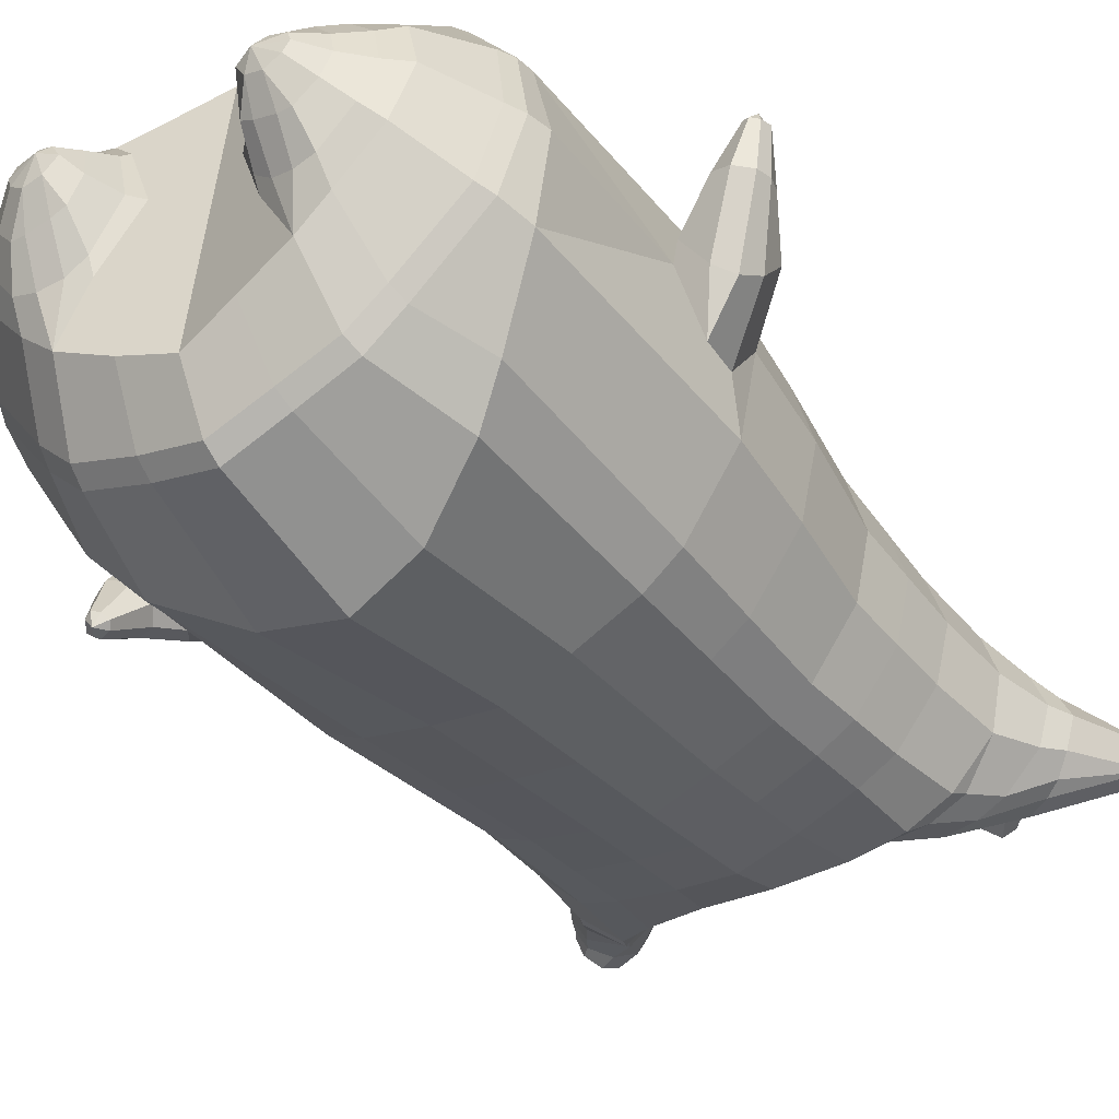
<metadata>
{"format":"obj","ext":"obj","renderer":"f3d","projection":"perspective","resolution":1024,"background":"white","views":[{"elev":-47.5,"azim":35.4,"up":"+Z"}]}
</metadata>
<code>
o korok
v 0.02082 -0.7256 0.2711
v 0 0.8235 0.2949
v -0.1992 -0.7604 0.2424
v -0.2624 0.8285 0.2479
v -0.2694 -0.7724 0.2185
v -0.3535 0.8835 0.195
v -0.3639 -0.785 0.1639
v -0.4418 0.8735 0.1021
v -0.4169 -0.7861 0.06233
v -0.4799 0.8635 0
v -0.4013 -0.7855 -0.05459
v -0.4418 0.8735 -0.1021
v -0.3222 -0.7729 -0.167
v -0.3535 0.8835 -0.195
v -0.2591 -0.761 -0.2347
v -0.2624 0.8285 -0.2479
v -0.02627 -0.7261 -0.3707
v -0 0.8235 -0.2949
v 0 0.7091 0.3428
v -0.2451 0.7091 0.2795
v -0.3244 0.7091 0.2424
v -0.4155 0.7091 0.1312
v -0.4497 0.7091 0
v -0.4155 0.7091 -0.1312
v -0.3244 0.7091 -0.2424
v -0.2451 0.7091 -0.2795
v -0 0.7091 -0.3428
v 4.2e-05 0.4498 0.4
v -0.2448 0.4499 0.3303
v -0.3176 0.4499 0.2864
v -0.415 0.4499 0.155
v -0.4491 0.4499 0
v -0.415 0.4499 -0.155
v -0.3176 0.4499 -0.2864
v -0.2448 0.4499 -0.3303
v 5.1e-05 0.4498 -0.405
v 0.000417 0.03102 0.465
v -0.2681 0.03198 0.3799
v -0.3483 0.03187 0.3264
v -0.5002 0.03102 9e-05
v -0.3539 0.03184 -0.3505
v -0.2738 0.03202 -0.4058
v 0.000155 0.03101 -0.495
v -0.1383 -0.7793 0.1548
v -0.09024 -0.7731 0.00196
v -0.1762 -0.7796 -0.133
v 0.02286 -0.4412 0.4713
v -0.2352 -0.5251 0.408
v -0.3137 -0.5473 0.3692
v -0.5159 -0.5774 0.06782
v -0.4291 -0.4728 -0.3248
v -0.3397 -0.4198 -0.4379
v -0.01939 -0.3172 -0.5816
v 0.02274 -0.626 0.3829
v -0.2173 -0.6304 0.3737
v -0.2921 -0.6378 0.3419
v -0.4183 -0.6513 0.2249
v -0.4861 -0.6629 0.07149
v -0.4815 -0.662 -0.09734
v -0.37 -0.6586 -0.2781
v -0.2963 -0.6561 -0.3688
v -0.02947 -0.6515 -0.4924
v 0.02329 -0.5786 0.4185
v -0.2244 -0.5929 0.3951
v -0.3015 -0.6002 0.3597
v -0.4307 -0.6135 0.2333
v -0.5045 -0.6254 0.071
v -0.4981 -0.6243 -0.1094
v -0.3787 -0.6208 -0.2993
v -0.3014 -0.6183 -0.3932
v -0.02743 -0.6141 -0.5182
v -0.2543 -0.8624 0.1271
v -0.3004 -0.8634 0.09088
v -0.3233 -0.8639 0.04352
v -0.3151 -0.8636 -0.008458
v -0.2815 -0.8627 -0.05648
v -0.173 -0.8602 -0.04395
v -0.1541 -0.86 0.08331
v -0.1461 -0.8597 0.01721
v -0.2538 -0.9023 0.07269
v -0.2682 -0.9026 0.05069
v -0.2608 -0.9024 0.02548
v -0.2329 -0.9017 0.000877
v -0.1646 -0.9002 0.03531
v -0.268 -0.8141 0.178
v -0.3112 -0.8145 -0.1193
v -0.3628 -0.8209 -0.03521
v -0.3742 -0.8213 0.051
v -0.1726 -0.7998 -0.1037
v -0.3388 -0.8206 0.1266
v -0.1408 -0.7995 0.1273
v -0.1156 -0.7988 0.006169
v -0.1802 -0.8607 0.1019
v -0.2253 -0.8618 0.122
v -0.2033 -0.8609 -0.05414
v -0.2524 -0.8621 -0.06005
v -0.1845 -0.9007 0.07187
v -0.2111 -0.9014 0.08406
v -0.2012 -0.9161 0.05077
v -0.1942 -0.9008 0.006119
v -0.2214 -0.8074 0.1845
v -0.1769 -0.8003 0.1635
v -0.217 -0.8007 -0.1288
v -0.2658 -0.8079 -0.1352
v -0.0922 -0.7423 0.2571
v -0.1362 0.8085 0.2807
v -0.1226 0.7091 0.3162
v -0.1224 0.4499 0.3726
v -0.1353 0.0319 0.4264
v -0.1093 -0.4825 0.4418
v -0.1014 -0.6275 0.3788
v -0.1047 -0.585 0.4074
v -0.1428 -0.743 -0.3113
v -0.1362 0.8085 -0.2807
v -0.1226 0.7091 -0.3162
v -0.1223 0.4499 -0.3726
v -0.1369 0.03176 -0.4559
v -0.1782 -0.3427 -0.5379
v -0.16 -0.6531 -0.44
v -0.1609 -0.6155 -0.4651
v -0.5043 -0.2074 0.01372
v -0.5357 -0.2023 -0.01705
v -0.6202 -0.05072 -0.02048
v -0.5375 -0.1503 -0.09059
v -0.5564 -0.107 -0.1039
v -0.604 -0.1395 0.06994
v -0.5785 -0.1795 0.06128
v -0.5567 -0.1954 -0.1134
v -0.5778 -0.1666 -0.1335
v -0.5724 -0.2343 -0.0846
v -0.6522 -0.1756 -0.1262
v -0.6539 -0.2368 -0.07816
v -0.617 -0.2517 -0.0694
v -0.584 -0.2596 -0.1911
v -0.595 -0.2468 -0.2004
v -0.5926 -0.274 -0.1811
v -0.6272 -0.2498 -0.1987
v -0.6259 -0.2763 -0.18
v -0.6087 -0.2832 -0.1749
v -0.6096 -0.2735 -0.2062
v -0.5841 -0.07164 -0.08413
v -0.6119 -0.1631 -0.1361
v -0.6184 -0.2427 -0.2036
v -0.4841 -0.02915 0.1055
v -0.6199 -0.09522 0.04627
v -0.6636 -0.2095 -0.0991
v -0.6354 -0.259 -0.1924
v -0.4943 -0.1316 0.1508
v -0.1155 -0.3243 0.4495
v 0.016 -0.2358 0.4836
v -0.4315 -0.5641 0.2434
v -0.4637 0.03079 0.1916
v -0.5057 -0.1254 -0.1361
v -0.4826 -0.02468 -0.104
v -0.4583 0.03419 -0.1902
v -0.5129 -0.5487 -0.1344
v 0.2595 -0.7513 0.1843
v 0.2474 0.866 0.261
v 0.3258 -0.7598 0.136
v 0.3386 0.8734 0.215
v 0.404 -0.768 0.04969
v 0.4293 0.8758 0.1194
v 0.4252 -0.7675 -0.06295
v 0.4614 0.8657 -0
v 0.3764 -0.7682 -0.1702
v 0.2731 -0.7603 -0.2481
v 0.3386 0.8734 -0.215
v 0.1998 -0.7519 -0.2921
v 0.2474 0.866 -0.261
v 0.2452 0.7088 0.2795
v 0.3246 0.7085 0.2424
v 0.4157 0.7083 0.1312
v 0.45 0.7082 -0
v 0.4157 0.7083 -0.1312
v 0.3246 0.7085 -0.2424
v 0.2452 0.7088 -0.2795
v 0.2452 0.4487 0.3303
v 0.3182 0.4482 0.2864
v 0.4157 0.4476 0.155
v 0.45 0.4473 -0
v 0.4157 0.4475 -0.155
v 0.3182 0.4481 -0.2864
v 0.2452 0.4486 -0.3303
v 0.2749 0.02744 0.3752
v 0.3555 0.0234 0.3204
v 0.5062 0.01566 -0.000102
v 0.35 0.02363 -0.3561
v 0.2693 0.02747 -0.4092
v 0.1815 -0.7721 0.1118
v 0.09477 -0.7684 -0.02229
v 0.1439 -0.7726 -0.1744
v 0.3047 -0.5187 0.3584
v 0.3858 -0.5374 0.2926
v 0.5165 -0.5593 -0.06782
v 0.3611 -0.4639 -0.3973
v 0.286 -0.4159 -0.4736
v 0.2945 -0.6219 0.3178
v 0.371 -0.6252 0.2569
v 0.4673 -0.6329 0.09872
v 0.4895 -0.6421 -0.07174
v 0.4393 -0.6432 -0.2267
v 0.2933 -0.646 -0.3609
v 0.2158 -0.6478 -0.4225
v 0.3013 -0.5849 0.3405
v 0.3797 -0.5884 0.2772
v 0.4785 -0.5964 0.111
v 0.5066 -0.6054 -0.07113
v 0.4547 -0.6067 -0.2352
v 0.3027 -0.6095 -0.3778
v 0.2248 -0.6112 -0.4423
v 0.2915 -0.8498 0.04575
v 0.3252 -0.8492 -0.002282
v 0.3333 -0.849 -0.05426
v 0.3104 -0.8493 -0.1016
v 0.2643 -0.8501 -0.1378
v 0.1642 -0.8518 -0.09382
v 0.183 -0.8516 0.03297
v 0.1561 -0.852 -0.02795
v 0.2769 -0.89 -0.006412
v 0.2842 -0.8899 -0.03163
v 0.2699 -0.8901 -0.05363
v 0.236 -0.8906 -0.06906
v 0.1806 -0.8916 -0.01625
v 0.3172 -0.8009 0.09178
v 0.2742 -0.8014 -0.2037
v 0.3466 -0.805 -0.1408
v 0.3825 -0.8045 -0.06162
v 0.147 -0.7924 -0.1472
v 0.3706 -0.8048 0.02099
v 0.1786 -0.792 0.08268
v 0.1213 -0.7928 -0.02659
v 0.2133 -0.8511 0.04323
v 0.2624 -0.8503 0.04931
v 0.1902 -0.8513 -0.1125
v 0.2354 -0.8505 -0.1328
v 0.2103 -0.8911 0.01294
v 0.2393 -0.8907 0.01688
v 0.2208 -0.9059 -0.01221
v 0.2005 -0.8912 -0.0528
v 0.2721 -0.7966 0.1154
v 0.223 -0.7914 0.1079
v 0.183 -0.7918 -0.1834
v 0.2278 -0.797 -0.2037
v 0.138 -0.7391 0.2377
v 0.1362 0.8535 0.2807
v 0.1226 0.7091 0.3162
v 0.1226 0.4492 0.3726
v 0.1364 0.02957 0.4264
v 0.1614 -0.4804 0.4251
v 0.1553 -0.6246 0.3605
v 0.159 -0.5822 0.3895
v 0.08721 -0.7393 -0.3328
v 0.1362 0.8535 -0.2807
v 0.1226 0.7091 -0.3162
v 0.1226 0.4491 -0.3726
v 0.1349 0.02978 -0.4566
v 0.1352 -0.3419 -0.5497
v 0.09671 -0.6501 -0.4585
v 0.103 -0.613 -0.4815
v 0.5025 -0.2141 -0.01349
v 0.5175 -0.2227 0.02994
v 0.621 -0.08295 0.03132
v 0.5626 -0.2041 -0.04674
v 0.5914 -0.1675 -0.05748
v 0.55 -0.1286 0.1162
v 0.5258 -0.1706 0.1066
v 0.6408 -0.2554 0.09124
v 0.6728 -0.2304 0.08354
v 0.5989 -0.2456 0.1175
v 0.6656 -0.1589 0.1129
v 0.5983 -0.1681 0.1459
v 0.5812 -0.2056 0.1417
v 0.6777 -0.2515 0.194
v 0.6923 -0.2394 0.1906
v 0.6622 -0.245 0.204
v 0.6903 -0.209 0.2014
v 0.6611 -0.2133 0.2148
v 0.6528 -0.2307 0.2134
v 0.6849 -0.2326 0.2199
v 0.6128 -0.1264 -0.03367
v 0.6779 -0.1953 0.09438
v 0.6978 -0.2166 0.1952
v 0.4828 -0.03896 0.1036
v 0.5818 -0.0968 0.09602
v 0.6285 -0.1542 0.1342
v 0.6806 -0.2023 0.2085
v 0.4891 -0.1357 0.1407
v 0.1555 -0.3233 0.4364
v 0.4743 -0.549 0.1358
v 0.4641 0.0207 0.1902
v 0.5151 -0.1458 -0.1439
v 0.496 -0.04604 -0.1052
v 0.4687 0.01647 -0.1916
v 0.4714 -0.5357 -0.2448
v -0.2036 0.8835 -0.1131
v -0.1386 0.8835 0
v -0.2036 0.8835 0.1131
v 0.05122 0.8835 0.197
v -0.01378 0.8835 0.09849
v -0.06378 0.8835 0
v -0.01378 0.8835 -0.09849
v 0.05122 0.8835 -0.197
v -0.4619 0.9235 0.08368
v -0.3735 0.9335 0.1531
v -0.4949 0.9135 0
v -0.4619 0.9235 -0.08368
v -0.3735 0.9335 -0.1531
v -0.2986 0.9335 0.08655
v -0.2986 0.9335 -0.08655
v -0.2586 0.9335 0
v -0.4931 0.9705 0.05951
v -0.4067 0.9857 0.11
v -0.5235 0.9651 0
v -0.4931 0.9705 -0.05951
v -0.4067 0.9857 -0.11
v -0.3469 0.9963 0.05498
v -0.3469 0.9963 -0.05498
v -0.315 1.002 0
v 0.3861 0.9835 0.1629
v 0.3277 0.9835 0.1879
v 0.4642 0.9835 0.08817
v 0.4916 0.9835 0
v 0.4642 0.9835 -0.08817
v 0.3861 0.9835 -0.1629
v 0.3277 0.9835 -0.1879
v 0.2591 0.9835 -0.1915
v 0.2591 0.9835 0.1915
v 0.2015 0.9835 -0.1418
v 0.2015 0.9835 0.1418
v 0.1727 0.9835 0.07092
v 0.1547 0.9835 0
v 0.1727 0.9835 -0.07092
v 0.4556 1.06 0.1018
v 0.4225 1.075 0.1174
v 0.4898 1.039 0.06613
v 0.5153 1.032 0
v 0.4898 1.039 -0.06613
v 0.4556 1.06 -0.1018
v 0.4225 1.075 -0.1174
v 0.3751 1.097 -0.1197
v 0.3751 1.097 0.1197
v 0.3425 1.113 -0.08864
v 0.3425 1.113 0.08864
v 0.5729 1.204 0.03311
v 0.5949 1.19 0
v 0.5729 1.204 -0.03311
v 0.5572 1.235 0.03065
v 0.5409 1.244 0
v 0.5572 1.235 -0.03065
v -0.3635 0.9085 -0.1836
v -0.2586 0.9085 -0.1018
v -0.2586 0.9085 0.1018
v -0.3635 0.9085 0.1836
v -0.4519 0.8985 0.09521
v -0.4879 0.8885 0
v -0.1986 0.9085 0
v -0.4519 0.8985 -0.09521
v 0.1102 0.9085 0.1549
v 0.07219 0.9085 0.08421
v 0.3477 0.9085 0.1935
v 0.1872 0.9085 -0.2208
v 0.2716 0.9085 -0.2231
v 0.04844 0.9085 0
v 0.07219 0.9085 -0.08421
v 0.3477 0.9085 -0.1935
v 0.4293 0.8758 -0.1194
v 0.1102 0.9085 -0.1549
v 0.2716 0.9085 0.2231
v 0.1872 0.9085 0.2208
v -0.5217 1.013 0.0369
v -0.4866 1.049 0.05175
v -0.5379 0.9972 0
v -0.5217 1.013 -0.0369
v -0.4866 1.049 -0.05175
v -0.4534 1.082 0.03564
v -0.4534 1.082 -0.03564
v -0.4413 1.094 0
v -0.5398 1.028 0.0369
v -0.5222 1.063 0.05175
v -0.5479 1.011 0
v -0.5398 1.028 -0.0369
v -0.5222 1.063 -0.05175
v -0.5056 1.096 0.03564
v -0.5056 1.096 -0.03564
v -0.4996 1.108 0
v 0.3261 1.12 -0.04427
v 0.2685 1.202 0.03542
v 0.2685 1.202 -0.03542
v 0.3515 1.163 -0.01408
v 0.3515 1.163 0.01408
v 0.291 1.218 0.01276
v 0.291 1.218 -0.01276
v 0.2389 1.182 -0.01129
v 0.2389 1.182 0.01129
v 0.4349 1.19 0
v 0.2769 1.09 0.01219
v 0.2769 1.09 -0.01219
v 0.3261 1.12 0.04425
v 0.297 1.162 -0.03985
v 0.321 1.19 0.01351
v 0.321 1.19 -0.01351
v 0.2969 1.162 0.03984
v 0.2582 1.137 -0.01184
v 0.2582 1.137 0.01184
v 0.00023 0.2404 0.4325
v -0.2567 0.241 0.355
v -0.3332 0.2409 0.3063
v -0.4797 0.2397 0.000469
v -0.3358 0.2409 -0.3185
v -0.2593 0.241 -0.3681
v 0.000107 0.2404 -0.45
v -0.1289 0.2409 0.3995
v -0.1296 0.2408 -0.4143
v -0.4424 0.2399 0.1735
v -0.4399 0.2415 -0.1724
v 0.2598 0.2381 0.3528
v 0.3367 0.2358 0.3035
v 0.4846 0.2298 -0.000487
v 0.3341 0.2359 -0.3212
v 0.2573 0.2381 -0.3697
v 0.1295 0.2394 0.3995
v 0.1288 0.2395 -0.4146
v 0.4441 0.233 0.1723
v 0.4461 0.2311 -0.1736
v 2.1e-05 0.5795 0.3714
v -0.245 0.5795 0.3049
v -0.321 0.5795 0.2644
v -0.4152 0.5795 0.1431
v -0.4494 0.5795 0
v -0.4152 0.5795 -0.1431
v -0.321 0.5795 -0.2644
v -0.2449 0.5795 -0.3049
v 2.5e-05 0.5794 -0.3739
v -0.1225 0.5795 0.3444
v -0.1225 0.5795 -0.3444
v 0.2452 0.5788 0.3049
v 0.3214 0.5784 0.2644
v 0.4157 0.5779 0.1431
v 0.45 0.5777 -0
v 0.4157 0.5779 -0.1431
v 0.3214 0.5783 -0.2644
v 0.2452 0.5787 -0.3049
v 0.1226 0.5792 0.3444
v 0.1226 0.5791 -0.3444
f 107 106 4 20
f 20 4 6 21
f 21 6 8 22
f 22 8 10 23
f 23 10 12 24
f 24 12 14 25
f 25 14 16 26
f 115 114 18 27
f 435 115 27 433
f 431 25 26 432
f 430 24 25 431
f 429 23 24 430
f 428 22 23 429
f 427 21 22 428
f 426 20 21 427
f 434 107 20 426
f 412 108 29 406
f 406 29 30 407
f 407 30 31 414
f 414 31 32 408
f 408 32 33 415
f 415 33 34 409
f 409 34 35 410
f 413 116 36 411
f 118 117 43 53
f 51 41 42 52
f 156 155 41 51
f 40 144 152
f 48 38 39 49
f 110 149 48
f 76 96 83
f 112 110 48 64
f 64 48 49 65
f 65 49 151 66
f 66 151 50 67
f 67 50 156 68
f 68 156 51 69
f 69 51 52 70
f 120 118 53 71
f 113 119 62 17
f 13 60 61 15
f 11 59 60 13
f 9 58 59 11
f 7 57 58 9
f 5 56 57 7
f 3 55 56 5
f 105 111 55 3
f 119 120 71 62
f 60 69 70 61
f 59 68 69 60
f 58 67 68 59
f 57 66 67 58
f 56 65 66 57
f 55 64 65 56
f 111 112 64 55
f 72 73 80 98
f 95 77 100
f 88 87 75 74
f 85 90 73 72
f 78 93 97
f 92 91 78 79
f 87 86 76 75
f 89 92 79 77
f 90 88 74 73
f 100 84 99
f 94 72 98
f 73 74 81 80
f 103 89 77 95
f 74 75 82 81
f 101 85 72 94
f 75 76 83 82
f 79 78 97 84
f 86 104 96 76
f 77 79 84 100
f 91 102 93 78
f 3 5 85 101
f 98 80 99
f 80 81 99
f 81 82 99
f 82 83 99
f 84 97 99
f 17 1 105 3 44 45 46 15 113
f 7 9 88 90
f 46 45 92 89
f 11 13 86 87
f 45 44 91 92
f 13 15 104 86
f 5 7 90 85
f 9 11 87 88
f 15 46 89 103
f 44 3 102 91
f 97 98 99
f 83 100 99
f 101 102 3
f 103 104 15
f 103 95 96 104
f 83 96 95 100
f 94 98 97 93
f 93 102 101 94
f 54 63 112 111
f 1 54 111 105
f 63 47 110 112
f 47 150 149 110
f 405 28 108 412
f 425 19 107 434
f 19 2 106 107
f 61 70 120 119
f 15 61 119 113
f 70 52 118 120
f 52 42 117 118
f 410 35 116 413
f 432 26 115 435
f 26 16 114 115
f 154 153 125 141
f 121 148 127 122
f 144 40 123 145
f 124 125 153
f 126 127 148
f 122 127 133 130
f 146 131 137 147
f 141 125 129 142
f 125 124 128 129
f 145 123 131 146
f 127 126 132 133
f 124 122 130 128
f 137 143 135 140
f 133 132 138 139
f 128 130 136 134
f 130 133 139 136
f 142 129 135 143
f 129 128 134 135
f 135 134 140
f 138 147 137 140
f 139 138 140
f 134 136 140
f 136 139 140
f 131 142 143 137
f 123 141 142 131
f 40 154 141 123
f 126 145 146 132
f 132 146 147 138
f 151 121 50
f 40 155 154
f 153 121 122 124
f 148 144 145 126
f 48 149 109 38
f 149 150 37 109
f 151 152 144 148 121
f 49 39 152 151
f 121 153 154 155 156
f 50 121 156
f 246 170 158 245
f 170 171 160 158
f 171 172 162 160
f 172 173 164 162
f 173 174 366 164
f 174 175 167 366
f 175 176 169 167
f 254 27 18 253
f 444 433 27 254
f 441 442 176 175
f 440 441 175 174
f 439 440 174 173
f 438 439 173 172
f 437 438 172 171
f 436 437 171 170
f 443 436 170 246
f 421 416 177 247
f 416 417 178 177
f 417 423 179 178
f 423 418 180 179
f 418 424 181 180
f 424 419 182 181
f 419 420 183 182
f 422 411 36 255
f 257 53 43 256
f 195 196 188 187
f 294 195 187 293
f 186 290 283
f 192 193 185 184
f 249 192 288
f 215 222 235
f 251 204 192 249
f 204 205 193 192
f 205 206 289 193
f 206 207 194 289
f 207 208 294 194
f 208 209 195 294
f 209 210 196 195
f 259 71 53 257
f 252 17 62 258
f 166 168 203 202
f 165 166 202 201
f 163 165 201 200
f 161 163 200 199
f 159 161 199 198
f 157 159 198 197
f 244 157 197 250
f 258 62 71 259
f 202 203 210 209
f 201 202 209 208
f 200 201 208 207
f 199 200 207 206
f 198 199 206 205
f 197 198 205 204
f 250 197 204 251
f 211 237 219 212
f 234 239 216
f 227 213 214 226
f 224 211 212 229
f 217 236 232
f 231 218 217 230
f 226 214 215 225
f 228 216 218 231
f 229 212 213 227
f 239 238 223
f 233 237 211
f 212 219 220 213
f 242 234 216 228
f 213 220 221 214
f 240 233 211 224
f 214 221 222 215
f 218 223 236 217
f 225 215 235 243
f 216 239 223 218
f 230 217 232 241
f 157 240 224 159
f 237 238 219
f 219 238 220
f 220 238 221
f 221 238 222
f 223 238 236
f 17 252 168 191 190 189 157 244 1
f 161 229 227 163
f 191 228 231 190
f 165 226 225 166
f 190 231 230 189
f 166 225 243 168
f 159 224 229 161
f 163 227 226 165
f 168 242 228 191
f 189 230 241 157
f 236 238 237
f 222 238 239
f 240 157 241
f 242 168 243
f 242 243 235 234
f 222 239 234 235
f 233 232 236 237
f 232 233 240 241
f 54 250 251 63
f 1 244 250 54
f 63 251 249 47
f 47 249 288 150
f 405 421 247 28
f 425 443 246 19
f 19 246 245 2
f 203 258 259 210
f 168 252 258 203
f 210 259 257 196
f 196 257 256 188
f 420 422 255 183
f 442 444 254 176
f 176 254 253 169
f 292 280 264 291
f 260 261 266 287
f 283 284 262 186
f 263 291 264
f 265 287 266
f 261 269 272 266
f 285 286 276 270
f 280 281 268 264
f 264 268 267 263
f 284 285 270 262
f 266 272 271 265
f 263 267 269 261
f 276 279 274 282
f 272 278 277 271
f 267 273 275 269
f 269 275 278 272
f 281 282 274 268
f 268 274 273 267
f 274 279 273
f 277 279 276 286
f 278 279 277
f 273 279 275
f 275 279 278
f 270 276 282 281
f 262 270 281 280
f 186 262 280 292
f 265 271 285 284
f 271 277 286 285
f 289 194 260
f 186 292 293
f 291 263 261 260
f 287 265 284 283
f 192 184 248 288
f 288 248 37 150
f 289 260 287 283 290
f 193 289 290 185
f 260 294 293 292 291
f 194 294 260
f 302 18 114
f 351 350 307 309
f 359 358 329 330
f 308 310 318 316
f 353 352 308 304
f 355 354 303 305
f 356 351 309 310
f 357 355 305 306
f 354 353 304 303
f 352 356 310 308
f 350 357 306 307
f 314 313 372 373
f 309 307 315 317
f 307 306 314 315
f 305 303 311 313
f 310 309 317 318
f 304 308 316 312
f 306 305 313 314
f 303 304 312 311
f 328 332 386 342
f 360 162 321 319
f 362 361 326 325
f 363 359 330 331
f 364 363 331 332
f 366 365 324 323
f 361 367 328 326
f 367 364 332 328
f 369 368 320 327
f 162 164 322 321
f 368 360 319 320
f 365 362 325 324
f 358 369 327 329
f 164 366 323 322
f 398 343 347
f 325 326 340 339
f 327 320 334 341
f 320 319 333 334
f 326 328 342 340
f 319 321 335 333
f 329 327 341 343
f 321 322 336 335
f 330 329 343 398
f 322 323 337 336
f 323 324 338 337
f 391 392 388 393 394 387
f 324 325 339 338
f 336 337 346 345
f 404 402 387 394
f 337 338 346
f 338 339 346
f 342 386 349
f 339 340 349 346
f 341 334 344 347
f 334 333 344
f 340 342 349
f 333 335 344
f 343 341 347
f 335 336 345 344
f 14 12 357 350
f 297 296 356 352
f 8 6 353 354
f 12 10 355 357
f 296 295 351 356
f 10 8 354 355
f 6 297 352 353
f 295 14 350 351
f 298 245 369 358
f 167 169 362 365
f 158 160 360 368
f 245 158 368 369
f 302 301 364 367
f 253 302 367 361
f 366 167 365
f 301 300 363 364
f 300 299 359 363
f 169 253 361 362
f 160 162 360
f 299 298 358 359
f 376 374 382 384
f 311 312 371 370
f 316 318 377 375
f 317 315 374 376
f 315 314 373 374
f 313 311 370 372
f 318 317 376 377
f 312 316 375 371
f 374 373 381 382
f 372 370 378 380
f 377 376 384 385
f 371 375 383 379
f 373 372 380 381
f 370 371 379 378
f 375 377 385 383
f 379 383 385 384 382 381 380 378
f 401 399 388 392
f 400 390 389 401
f 402 400 391 387
f 403 397 396 404
f 399 403 393 388
f 386 395 348 349
f 398 347 348 395
f 332 331 386
f 389 390 398 395 386
f 396 397 386 331 398
f 331 330 398
f 386 397 403 399
f 393 403 404 394
f 398 390 400 402
f 391 400 401 392
f 389 386 399 401
f 396 398 402 404
f 2 245 298
f 2 298 106
f 298 299 106
f 4 106 297
f 297 6 4
f 296 297 299
f 296 299 300
f 106 299 297
f 296 300 301
f 16 14 295
f 295 296 301
f 302 253 18
f 295 301 114
f 301 302 114
f 114 16 295
f 344 345 346 349 348 347
f 188 256 422 420
f 37 248 421 405
f 256 43 411 422
f 187 188 420 419
f 293 187 419 424
f 186 293 424 418
f 290 186 418 423
f 185 290 423 417
f 184 185 417 416
f 248 184 416 421
f 42 410 413 117
f 37 405 412 109
f 117 413 411 43
f 41 409 410 42
f 155 415 409 41
f 40 408 415 155
f 152 414 408 40
f 39 407 414 152
f 38 406 407 39
f 109 412 406 38
f 183 255 444 442
f 28 247 443 425
f 247 177 436 443
f 177 178 437 436
f 178 179 438 437
f 179 180 439 438
f 180 181 440 439
f 181 182 441 440
f 182 183 442 441
f 255 36 433 444
f 35 432 435 116
f 28 425 434 108
f 108 434 426 29
f 29 426 427 30
f 30 427 428 31
f 31 428 429 32
f 32 429 430 33
f 33 430 431 34
f 34 431 432 35
f 116 435 433 36

</code>
